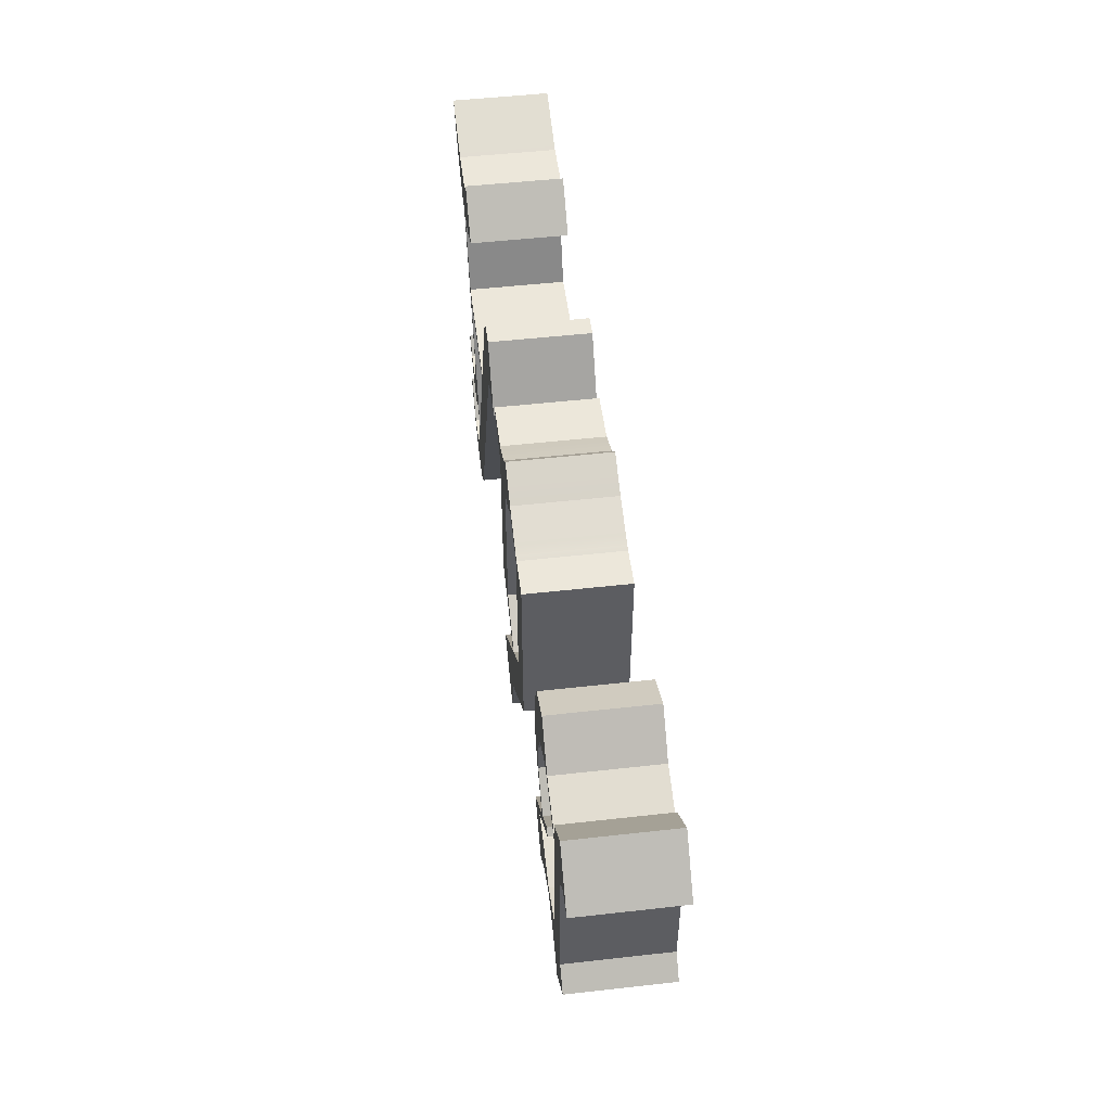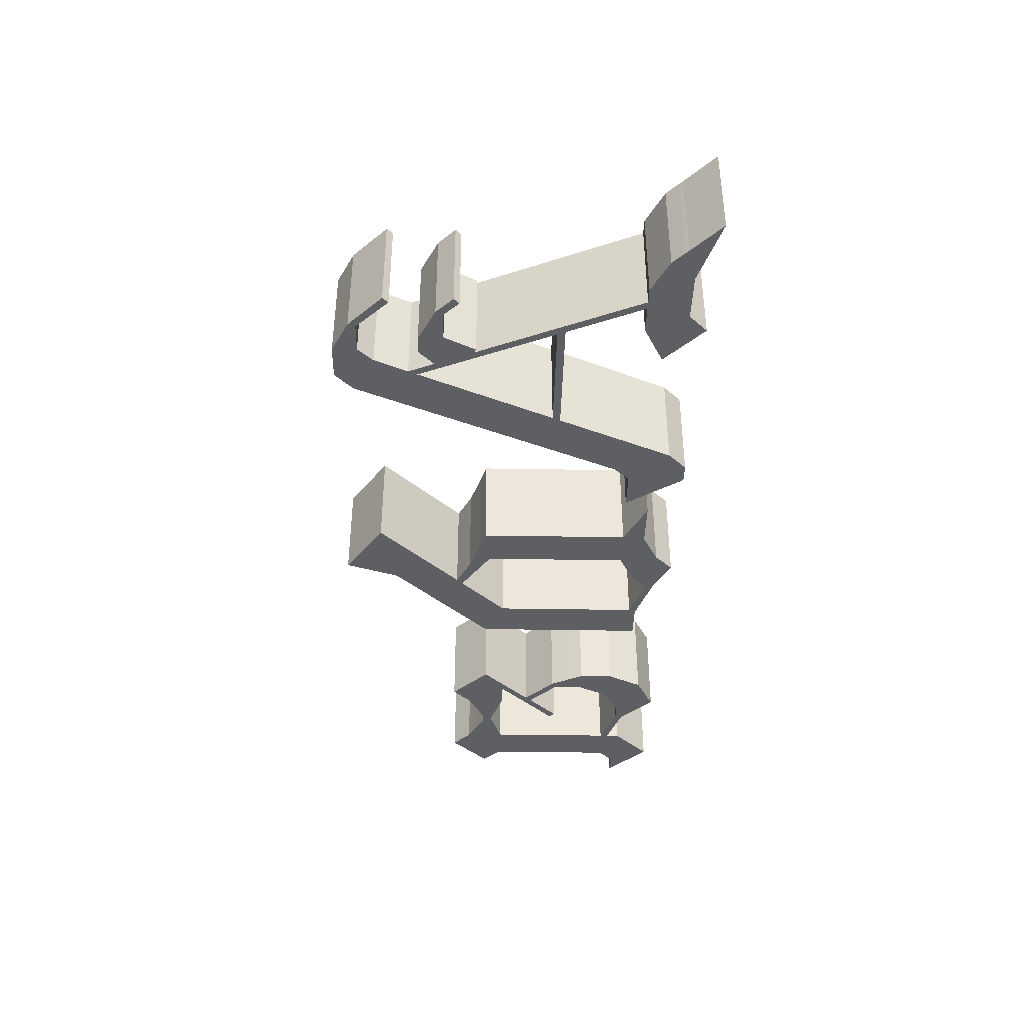
<metadata>
{"format":"obj","ext":"obj","renderer":"f3d","projection":"perspective","resolution":1024,"background":"white","views":[{"elev":50.6,"azim":83.0,"up":"+Z"},{"elev":-39.6,"azim":-91.2,"up":"+Y"}]}
</metadata>
<code>
g Body1
v -111.3 7.2 112.3
v -111.3 7.2 120.4
v -111.3 12.6 120.4
v -111.3 12.6 112.3
v -113.9 7.2 109.7
v -113.9 12.6 109.7
v -116.5 7.2 111.4
v -116.5 12.6 111.4
v -116.5 7.2 119.5
v -116.5 12.6 119.5
v -115.7 7.2 119.9
v -115.9 7.2 119.8
v -116.1 7.2 119.7
v -116.3 7.2 119.6
v -116.3 12.6 119.6
v -116.1 12.6 119.7
v -115.9 12.6 119.8
v -115.7 12.6 119.9
v -114.7 7.2 120.4
v -115 7.2 120.3
v -115.2 7.2 120.2
v -115.4 7.2 120
v -115.4 12.6 120
v -115.2 12.6 120.2
v -115 12.6 120.3
v -114.7 12.6 120.4
v -113.8 7.2 121.3
v -113.8 12.6 121.3
v -111.1 7.2 120.8
v -109 7.2 120.8
v -109 12.6 120.8
v -111.1 12.6 120.8
v -111.4 7.2 120.9
v -111.3 7.2 120.9
v -111.2 7.2 120.9
v -111.2 7.2 120.8
v -111.2 12.6 120.8
v -111.2 12.6 120.9
v -111.3 12.6 120.9
v -111.4 12.6 120.9
v -112 7.2 121.1
v -111.8 7.2 121.1
v -111.7 7.2 121
v -111.5 7.2 121
v -111.5 12.6 121
v -111.7 12.6 121
v -111.8 12.6 121.1
v -112 12.6 121.1
v -113.8 7.2 121.7
v -113.8 12.6 121.7
v -114.7 7.2 122.1
v -114.4 7.2 122
v -114.2 7.2 121.9
v -114 7.2 121.8
v -114 12.6 121.8
v -114.2 12.6 121.9
v -114.4 12.6 122
v -114.7 12.6 122.1
v -115.8 7.2 122.7
v -115.5 7.2 122.6
v -115.2 7.2 122.4
v -114.9 7.2 122.3
v -114.9 12.6 122.3
v -115.2 12.6 122.4
v -115.5 12.6 122.6
v -115.8 12.6 122.7
v -116.8 7.2 121.7
v -116.8 12.6 121.7
v -118.6 7.2 120.8
v -118.2 7.2 121.1
v -117.7 7.2 121.3
v -117.3 7.2 121.5
v -117.3 12.6 121.5
v -117.7 12.6 121.3
v -118.2 12.6 121.1
v -118.6 12.6 120.8
v -121.3 7.2 120.8
v -121.3 12.6 120.8
v -118.8 7.2 119.5
v -118.8 12.6 119.5
v -118.8 7.2 111.2
v -118.8 12.6 111.2
v -117.8 7.2 110.9
v -117.8 12.6 110.9
v -115.8 7.2 110.2
v -115.8 12.6 110.2
v -114.3 7.2 109.4
v -114.3 12.6 109.4
v -118.9 7.2 104.8
v -118.9 12.6 104.8
v -115.6 7.2 102.7
v -115.6 12.6 102.7
v -114.6 7.2 105.7
v -114.6 12.6 105.7
v -109 7.2 111.2
v -109 12.6 111.2
f 1 2 4
f 4 2 3
f 5 1 6
f 6 1 4
f 7 5 8
f 8 5 6
f 9 7 10
f 10 7 8
f 11 12 18
f 18 12 17
f 17 12 13
f 17 13 16
f 16 13 14
f 16 14 15
f 15 14 9
f 15 9 10
f 19 20 26
f 26 20 25
f 25 20 21
f 25 21 24
f 24 21 22
f 24 22 23
f 23 22 11
f 23 11 18
f 27 19 28
f 28 19 26
f 2 27 3
f 3 27 28
f 29 30 32
f 32 30 31
f 33 34 40
f 40 34 39
f 39 34 35
f 39 35 38
f 38 35 36
f 38 36 37
f 37 36 29
f 37 29 32
f 41 42 48
f 48 42 47
f 47 42 43
f 47 43 46
f 46 43 44
f 46 44 45
f 45 44 33
f 45 33 40
f 49 41 50
f 50 41 48
f 51 52 58
f 58 52 57
f 57 52 53
f 57 53 56
f 56 53 54
f 56 54 55
f 55 54 49
f 55 49 50
f 59 60 66
f 66 60 65
f 65 60 61
f 65 61 64
f 64 61 62
f 64 62 63
f 63 62 51
f 63 51 58
f 67 59 68
f 68 59 66
f 69 70 76
f 76 70 75
f 75 70 71
f 75 71 74
f 74 71 72
f 74 72 73
f 73 72 67
f 73 67 68
f 77 69 78
f 78 69 76
f 79 77 80
f 80 77 78
f 81 79 82
f 82 79 80
f 83 81 84
f 84 81 82
f 85 83 86
f 86 83 84
f 87 85 88
f 88 85 86
f 89 87 90
f 90 87 88
f 91 89 92
f 92 89 90
f 93 91 94
f 94 91 92
f 95 93 96
f 96 93 94
f 30 95 31
f 31 95 96
f 96 4 31
f 31 4 3
f 31 3 32
f 32 3 37
f 37 3 38
f 38 3 39
f 39 3 40
f 40 3 45
f 45 3 46
f 46 3 47
f 47 3 48
f 48 3 28
f 48 28 50
f 50 28 55
f 55 28 56
f 56 28 26
f 56 26 57
f 57 26 58
f 58 26 63
f 63 26 25
f 63 25 64
f 64 25 24
f 64 24 23
f 4 96 6
f 6 96 94
f 6 94 88
f 88 94 90
f 90 94 92
f 88 86 6
f 6 86 8
f 8 86 84
f 8 84 80
f 80 84 82
f 78 76 80
f 80 76 75
f 80 75 10
f 10 75 74
f 10 74 73
f 73 68 10
f 10 68 15
f 15 68 16
f 16 68 17
f 17 68 18
f 18 68 66
f 18 66 65
f 18 65 23
f 23 65 64
f 10 8 80
f 30 1 95
f 95 1 5
f 95 5 93
f 93 5 87
f 93 87 89
f 1 30 2
f 2 30 29
f 2 29 36
f 36 35 2
f 2 35 34
f 2 34 33
f 33 44 2
f 2 44 43
f 2 43 42
f 42 41 2
f 2 41 27
f 27 41 49
f 27 49 54
f 54 53 27
f 27 53 19
f 19 53 52
f 19 52 51
f 51 62 19
f 19 62 20
f 20 62 61
f 20 61 21
f 21 61 22
f 22 61 60
f 22 60 11
f 11 60 59
f 11 59 67
f 72 9 67
f 67 9 14
f 67 14 13
f 72 71 9
f 9 71 70
f 9 70 79
f 79 70 69
f 79 69 77
f 81 83 79
f 79 83 7
f 79 7 9
f 83 85 7
f 7 85 5
f 5 85 87
f 89 91 93
f 13 12 67
f 67 12 11
g Body2
v -132.7 7.2 107.3
v -129.3 7.2 114.8
v -129.3 12.6 114.8
v -132.7 12.6 107.3
v -135.9 7.2 114.8
v -135.9 12.6 114.8
v -124.2 7.2 122.7
v -122 7.2 119.5
v -122 12.6 119.5
v -124.2 12.6 122.7
v -125.3 7.2 122.7
v -125.3 12.6 122.7
v -126.3 7.2 121.7
v -126.3 12.6 121.7
v -129.1 7.2 115.3
v -129.1 12.6 115.3
v -136.1 7.2 115.3
v -136.1 12.6 115.3
v -137.9 7.2 119.5
v -137.9 12.6 119.5
v -136.3 7.2 119.5
v -136.3 12.6 119.5
v -134.1 7.2 120.6
v -134.1 12.6 120.6
v -136.3 7.2 122.7
v -136.3 12.6 122.7
v -137.3 7.2 121.7
v -137.3 12.6 121.7
v -140 7.2 121.7
v -140 12.6 121.7
v -141.9 7.2 122.4
v -141.4 7.2 122.2
v -141 7.2 122
v -140.5 7.2 121.9
v -140.5 12.6 121.9
v -141 12.6 122
v -141.4 12.6 122.2
v -141.9 12.6 122.4
v -143.6 7.2 122.9
v -143.2 7.2 122.8
v -142.8 7.2 122.6
v -142.3 7.2 122.5
v -142.3 12.6 122.5
v -142.8 12.6 122.6
v -143.2 12.6 122.8
v -143.6 12.6 122.9
v -141.9 7.2 121.3
v -141.9 12.6 121.3
v -141.6 7.2 120.9
v -141.7 7.2 121
v -141.8 7.2 121.1
v -141.9 7.2 121.2
v -141.9 12.6 121.2
v -141.8 12.6 121.1
v -141.7 12.6 121
v -141.6 12.6 120.9
v -141.1 7.2 120.4
v -141.2 7.2 120.5
v -141.4 7.2 120.7
v -141.5 7.2 120.8
v -141.5 12.6 120.8
v -141.4 12.6 120.7
v -141.2 12.6 120.5
v -141.1 12.6 120.4
v -139.2 7.2 119.5
v -139.2 12.6 119.5
v -138.3 7.2 119.5
v -138.3 12.6 119.5
v -134.4 7.2 110.4
v -134.4 12.6 110.4
v -134.7 7.2 110.5
v -134.7 12.6 110.5
v -135.5 7.2 108.8
v -135.5 12.6 108.8
v -137.2 7.2 108.8
v -137.2 12.6 108.8
v -138 7.2 109.6
v -138 12.6 109.6
v -138.3 7.2 109.3
v -138.3 12.6 109.3
v -137.4 7.2 108.4
v -137.4 12.6 108.4
v -136.5 7.2 107.9
v -136.7 7.2 108
v -137 7.2 108.2
v -137.2 7.2 108.3
v -137.2 12.6 108.3
v -137 12.6 108.2
v -136.7 12.6 108
v -136.5 12.6 107.9
v -135.5 7.2 107.4
v -135.5 12.6 107.4
v -134.4 7.2 107.4
v -134.4 12.6 107.4
v -133.5 7.2 108.3
v -133.5 12.6 108.3
v -132.9 7.2 106.8
v -132.9 12.6 106.8
v -133.7 7.2 105
v -133.7 12.6 105
v -134.6 7.2 104.1
v -134.6 12.6 104.1
v -136.3 7.2 104.1
v -136.3 12.6 104.1
v -138 7.2 105.9
v -138 12.6 105.9
v -138.3 7.2 105.6
v -138.3 12.6 105.6
v -136.4 7.2 103.7
v -136.4 12.6 103.7
v -134.5 7.2 102.8
v -134.5 12.6 102.8
v -132.6 7.2 102.8
v -132.6 12.6 102.8
v -131.5 7.2 103.8
v -131.5 12.6 103.8
v -125 7.2 118.6
v -125 12.6 118.6
v -124.2 7.2 119.5
v -124.2 12.6 119.5
f 97 98 100
f 100 98 99
f 101 97 102
f 102 97 100
f 98 101 99
f 99 101 102
f 103 104 106
f 106 104 105
f 107 103 108
f 108 103 106
f 109 107 110
f 110 107 108
f 111 109 112
f 112 109 110
f 113 111 114
f 114 111 112
f 115 113 116
f 116 113 114
f 117 115 118
f 118 115 116
f 119 117 120
f 120 117 118
f 121 119 122
f 122 119 120
f 123 121 124
f 124 121 122
f 125 123 126
f 126 123 124
f 127 128 134
f 134 128 133
f 133 128 129
f 133 129 132
f 132 129 130
f 132 130 131
f 131 130 125
f 131 125 126
f 135 136 142
f 142 136 141
f 141 136 137
f 141 137 140
f 140 137 138
f 140 138 139
f 139 138 127
f 139 127 134
f 143 135 144
f 144 135 142
f 145 146 152
f 152 146 151
f 151 146 147
f 151 147 150
f 150 147 148
f 150 148 149
f 149 148 143
f 149 143 144
f 153 154 160
f 160 154 159
f 159 154 155
f 159 155 158
f 158 155 156
f 158 156 157
f 157 156 145
f 157 145 152
f 161 153 162
f 162 153 160
f 163 161 164
f 164 161 162
f 165 163 166
f 166 163 164
f 167 165 168
f 168 165 166
f 169 167 170
f 170 167 168
f 171 169 172
f 172 169 170
f 173 171 174
f 174 171 172
f 175 173 176
f 176 173 174
f 177 175 178
f 178 175 176
f 179 180 186
f 186 180 185
f 185 180 181
f 185 181 184
f 184 181 182
f 184 182 183
f 183 182 177
f 183 177 178
f 187 179 188
f 188 179 186
f 189 187 190
f 190 187 188
f 191 189 192
f 192 189 190
f 193 191 194
f 194 191 192
f 195 193 196
f 196 193 194
f 197 195 198
f 198 195 196
f 199 197 200
f 200 197 198
f 201 199 202
f 202 199 200
f 203 201 204
f 204 201 202
f 205 203 206
f 206 203 204
f 207 205 208
f 208 205 206
f 209 207 210
f 210 207 208
f 211 209 212
f 212 209 210
f 213 211 214
f 214 211 212
f 215 213 216
f 216 213 214
f 104 215 105
f 105 215 216
f 105 216 106
f 106 216 108
f 108 216 110
f 110 216 214
f 110 214 112
f 112 214 99
f 112 99 114
f 114 99 102
f 114 102 164
f 164 102 166
f 166 102 100
f 166 100 192
f 192 100 194
f 194 100 212
f 194 212 196
f 196 212 210
f 196 210 198
f 198 210 208
f 198 208 206
f 214 212 99
f 99 212 100
f 198 206 200
f 200 206 204
f 200 204 202
f 166 192 170
f 170 192 190
f 170 190 188
f 188 186 170
f 170 186 185
f 170 185 172
f 172 185 184
f 172 184 183
f 183 178 172
f 172 178 176
f 172 176 174
f 170 168 166
f 162 126 164
f 164 126 124
f 164 124 116
f 116 124 118
f 118 124 120
f 120 124 122
f 162 160 126
f 126 160 159
f 126 159 131
f 131 159 158
f 131 158 157
f 131 157 132
f 132 157 152
f 132 152 151
f 151 150 132
f 132 150 149
f 132 149 133
f 133 149 144
f 133 144 134
f 134 144 139
f 139 144 140
f 140 144 141
f 141 144 142
f 116 114 164
f 104 103 215
f 215 103 107
f 215 107 109
f 215 109 213
f 213 109 111
f 213 111 98
f 98 111 113
f 98 113 101
f 101 113 163
f 101 163 165
f 113 115 163
f 163 115 123
f 163 123 125
f 115 117 123
f 123 117 119
f 123 119 121
f 130 154 125
f 125 154 153
f 125 153 161
f 129 156 130
f 130 156 155
f 130 155 154
f 128 148 129
f 129 148 147
f 129 147 146
f 148 128 143
f 143 128 127
f 143 127 138
f 138 137 143
f 143 137 136
f 143 136 135
f 146 145 129
f 129 145 156
f 161 163 125
f 167 169 165
f 165 169 191
f 165 191 97
f 97 191 193
f 97 193 211
f 211 193 195
f 211 195 209
f 209 195 197
f 209 197 207
f 207 197 205
f 205 197 199
f 205 199 203
f 203 199 201
f 171 180 169
f 169 180 179
f 169 179 187
f 173 175 171
f 171 175 177
f 171 177 182
f 182 181 171
f 171 181 180
f 187 189 169
f 169 189 191
f 97 211 98
f 98 211 213
f 165 97 101
g Body4
v -96.33 7.2 112.4
v -96.33 7.2 119.5
v -96.33 12.6 119.5
v -96.33 12.6 112.4
v -98.45 7.2 111.7
v -98.45 12.6 111.7
v -99.46 7.2 112.1
v -99.21 7.2 112
v -98.96 7.2 111.9
v -98.7 7.2 111.8
v -98.7 12.6 111.8
v -98.96 12.6 111.9
v -99.21 12.6 112
v -99.46 12.6 112.1
v -100.7 7.2 112.5
v -100.4 7.2 112.4
v -100.1 7.2 112.3
v -99.78 7.2 112.2
v -99.78 12.6 112.2
v -100.1 12.6 112.3
v -100.4 12.6 112.4
v -100.7 12.6 112.5
v -102.1 7.2 112.5
v -102.1 12.6 112.5
v -98.75 7.2 115.8
v -98.75 12.6 115.8
v -99.06 7.2 116.1
v -99.06 12.6 116.1
v -100.8 7.2 114.4
v -100.8 12.6 114.4
v -102.4 7.2 116
v -102.4 12.6 116
v -102.4 7.2 117.8
v -102.4 12.6 117.8
v -101.5 7.2 119.5
v -101.5 12.6 119.5
v -99.77 7.2 120.4
v -99.77 12.6 120.4
v -98.93 7.2 120.4
v -98.93 12.6 120.4
v -94.26 7.2 122.7
v -91.9 7.2 120.4
v -91.9 12.6 120.4
v -94.26 12.6 122.7
v -96.33 7.2 120.7
v -96.33 12.6 120.7
v -96.33 7.2 120
v -96.33 12.6 120
v -98.8 7.2 120.8
v -98.8 12.6 120.8
v -100.7 7.2 122.7
v -100.7 12.6 122.7
v -102.8 7.2 121.7
v -102.8 12.6 121.7
v -103.8 7.2 119.7
v -103.8 12.6 119.7
v -103.8 7.2 117.8
v -103.8 12.6 117.8
v -103.3 7.2 116.8
v -103.4 7.2 117.1
v -103.5 7.2 117.3
v -103.6 7.2 117.5
v -103.6 12.6 117.5
v -103.5 12.6 117.3
v -103.4 12.6 117.1
v -103.3 12.6 116.8
v -102.8 7.2 115.8
v -102.9 7.2 116.1
v -103 7.2 116.3
v -103.2 7.2 116.6
v -103.2 12.6 116.6
v -103 12.6 116.3
v -102.9 12.6 116.1
v -102.8 12.6 115.8
v -102 7.2 115.1
v -102.2 7.2 115.3
v -102.4 7.2 115.5
v -102.6 7.2 115.6
v -102.6 12.6 115.6
v -102.4 12.6 115.5
v -102.2 12.6 115.3
v -102 12.6 115.1
v -101.1 7.2 114.1
v -101.3 7.2 114.3
v -101.5 7.2 114.6
v -101.8 7.2 114.8
v -101.8 12.6 114.8
v -101.5 12.6 114.6
v -101.3 12.6 114.3
v -101.1 12.6 114.1
v -103.8 7.2 111.3
v -103.8 12.6 111.3
v -101.7 7.2 109.2
v -101.7 12.6 109.2
v -100.6 7.2 110.2
v -100.6 12.6 110.2
v -100.1 7.2 110.5
v -100.2 7.2 110.4
v -100.4 7.2 110.4
v -100.5 7.2 110.3
v -100.5 12.6 110.3
v -100.4 12.6 110.4
v -100.2 12.6 110.4
v -100.1 12.6 110.5
v -98.82 7.2 111.1
v -99.14 7.2 111
v -99.46 7.2 110.8
v -99.77 7.2 110.7
v -99.77 12.6 110.7
v -99.46 12.6 110.8
v -99.14 12.6 111
v -98.82 12.6 111.1
v -98.42 7.2 111.2
v -98.52 7.2 111.2
v -98.62 7.2 111.2
v -98.72 7.2 111.2
v -98.72 12.6 111.2
v -98.62 12.6 111.2
v -98.52 12.6 111.2
v -98.42 12.6 111.2
v -98.72 9.9 111.2
v -98.62 9.9 111.2
v -98.52 9.9 111.2
v -98.27 7.2 111.2
v -98.31 7.2 111.2
v -98.35 7.2 111.2
v -98.38 7.2 111.2
v -98.38 12.6 111.2
v -98.35 12.6 111.2
v -98.31 12.6 111.2
v -98.27 12.6 111.2
v -98.35 10.8 111.2
v -98.35 9 111.2
v -98.05 7.2 111.1
v -98.1 7.2 111.2
v -98.16 7.2 111.2
v -98.21 7.2 111.2
v -98.21 12.6 111.2
v -98.16 12.6 111.2
v -98.1 12.6 111.2
v -98.05 12.6 111.1
v -97.24 7.2 110.7
v -97.44 7.2 110.8
v -97.64 7.2 110.9
v -97.85 7.2 111
v -97.85 12.6 111
v -97.64 12.6 110.9
v -97.44 12.6 110.8
v -97.24 12.6 110.7
v -96.25 7.2 110.2
v -96.49 7.2 110.3
v -96.74 7.2 110.5
v -96.99 7.2 110.6
v -96.99 12.6 110.6
v -96.74 12.6 110.5
v -96.49 12.6 110.3
v -96.25 12.6 110.2
v -95.19 7.2 109.2
v -95.19 12.6 109.2
v -93.04 7.2 111.3
v -93.04 12.6 111.3
v -94.05 7.2 112.3
v -94.05 12.6 112.3
v -94.05 7.2 119.6
v -94.05 12.6 119.6
v -93.26 7.2 120.4
v -93.26 12.6 120.4
f 217 218 220
f 220 218 219
f 221 217 222
f 222 217 220
f 223 224 230
f 230 224 229
f 229 224 225
f 229 225 228
f 228 225 226
f 228 226 227
f 227 226 221
f 227 221 222
f 231 232 238
f 238 232 237
f 237 232 233
f 237 233 236
f 236 233 234
f 236 234 235
f 235 234 223
f 235 223 230
f 239 231 240
f 240 231 238
f 241 239 242
f 242 239 240
f 243 241 244
f 244 241 242
f 245 243 246
f 246 243 244
f 247 245 248
f 248 245 246
f 249 247 250
f 250 247 248
f 251 249 252
f 252 249 250
f 253 251 254
f 254 251 252
f 255 253 256
f 256 253 254
f 218 255 219
f 219 255 256
f 257 258 260
f 260 258 259
f 261 257 262
f 262 257 260
f 263 261 264
f 264 261 262
f 265 263 266
f 266 263 264
f 267 265 268
f 268 265 266
f 269 267 270
f 270 267 268
f 271 269 272
f 272 269 270
f 273 271 274
f 274 271 272
f 275 276 282
f 282 276 281
f 281 276 277
f 281 277 280
f 280 277 278
f 280 278 279
f 279 278 273
f 279 273 274
f 283 284 290
f 290 284 289
f 289 284 285
f 289 285 288
f 288 285 286
f 288 286 287
f 287 286 275
f 287 275 282
f 291 292 298
f 298 292 297
f 297 292 293
f 297 293 296
f 296 293 294
f 296 294 295
f 295 294 283
f 295 283 290
f 299 300 306
f 306 300 305
f 305 300 301
f 305 301 304
f 304 301 302
f 304 302 303
f 303 302 291
f 303 291 298
f 307 299 308
f 308 299 306
f 309 307 310
f 310 307 308
f 311 309 312
f 312 309 310
f 313 314 320
f 320 314 319
f 319 314 315
f 319 315 318
f 318 315 316
f 318 316 317
f 317 316 311
f 317 311 312
f 321 322 328
f 328 322 327
f 327 322 323
f 327 323 326
f 326 323 324
f 326 324 325
f 325 324 313
f 325 313 320
f 336 329 339
f 339 329 330
f 339 330 331
f 339 331 338
f 338 331 332
f 338 332 337
f 337 332 321
f 337 321 328
f 328 333 337
f 337 333 334
f 337 334 338
f 338 334 335
f 338 335 339
f 339 335 336
f 340 341 347
f 347 341 348
f 347 348 346
f 346 348 345
f 345 348 344
f 344 348 349
f 344 349 329
f 329 349 343
f 343 349 342
f 342 349 341
f 341 349 348
f 329 336 344
f 350 351 357
f 357 351 356
f 356 351 352
f 356 352 355
f 355 352 353
f 355 353 354
f 354 353 340
f 354 340 347
f 358 359 365
f 365 359 364
f 364 359 360
f 364 360 363
f 363 360 361
f 363 361 362
f 362 361 350
f 362 350 357
f 366 367 373
f 373 367 372
f 372 367 368
f 372 368 371
f 371 368 369
f 371 369 370
f 370 369 358
f 370 358 365
f 374 366 375
f 375 366 373
f 376 374 377
f 377 374 375
f 378 376 379
f 379 376 377
f 380 378 381
f 381 378 379
f 382 380 383
f 383 380 381
f 258 382 259
f 259 382 383
f 259 383 260
f 260 383 381
f 260 381 262
f 262 381 264
f 264 381 219
f 264 219 256
f 381 379 219
f 219 379 220
f 220 379 373
f 220 373 372
f 377 375 379
f 379 375 373
f 372 371 220
f 220 371 370
f 220 370 365
f 365 364 220
f 220 364 363
f 220 363 362
f 220 362 222
f 222 362 357
f 222 357 356
f 356 355 222
f 222 355 354
f 222 354 347
f 347 346 222
f 222 346 345
f 222 345 344
f 344 336 222
f 222 336 335
f 222 335 334
f 222 334 227
f 227 334 333
f 227 333 328
f 227 328 228
f 228 328 327
f 228 327 229
f 229 327 326
f 229 326 230
f 230 326 235
f 235 326 325
f 235 325 236
f 236 325 320
f 236 320 237
f 237 320 319
f 237 319 318
f 237 318 238
f 238 318 317
f 238 317 312
f 238 312 240
f 240 312 310
f 240 310 308
f 308 306 240
f 240 306 246
f 240 246 242
f 242 246 244
f 306 305 246
f 246 305 304
f 246 304 303
f 246 303 248
f 248 303 298
f 248 298 297
f 297 296 248
f 248 296 295
f 248 295 290
f 290 289 248
f 248 289 288
f 248 288 287
f 248 287 250
f 250 287 282
f 250 282 281
f 281 280 250
f 250 280 279
f 250 279 274
f 274 272 250
f 250 272 252
f 252 272 270
f 252 270 268
f 252 268 254
f 254 268 266
f 254 266 256
f 256 266 264
f 258 257 382
f 382 257 380
f 380 257 261
f 380 261 263
f 265 255 263
f 263 255 218
f 263 218 380
f 380 218 378
f 378 218 217
f 378 217 366
f 366 217 367
f 367 217 368
f 368 217 369
f 369 217 358
f 358 217 359
f 359 217 360
f 360 217 361
f 361 217 221
f 361 221 350
f 350 221 351
f 351 221 352
f 352 221 353
f 353 221 340
f 340 221 341
f 341 221 342
f 342 221 343
f 343 221 329
f 329 221 330
f 330 221 331
f 331 221 226
f 331 226 332
f 332 226 321
f 321 226 225
f 321 225 322
f 322 225 224
f 322 224 323
f 323 224 223
f 323 223 234
f 255 265 253
f 253 265 267
f 253 267 251
f 251 267 269
f 251 269 271
f 251 271 249
f 249 271 273
f 249 273 278
f 278 277 249
f 249 277 276
f 249 276 275
f 275 286 249
f 249 286 247
f 247 286 285
f 247 285 284
f 284 283 247
f 247 283 294
f 247 294 293
f 293 292 247
f 247 292 291
f 247 291 302
f 247 302 245
f 245 302 301
f 245 301 300
f 300 299 245
f 245 299 239
f 245 239 241
f 299 307 239
f 239 307 309
f 239 309 311
f 239 311 231
f 231 311 316
f 231 316 315
f 231 315 232
f 232 315 314
f 232 314 313
f 232 313 233
f 233 313 324
f 233 324 234
f 234 324 323
f 366 374 378
f 378 374 376
f 241 243 245

</code>
